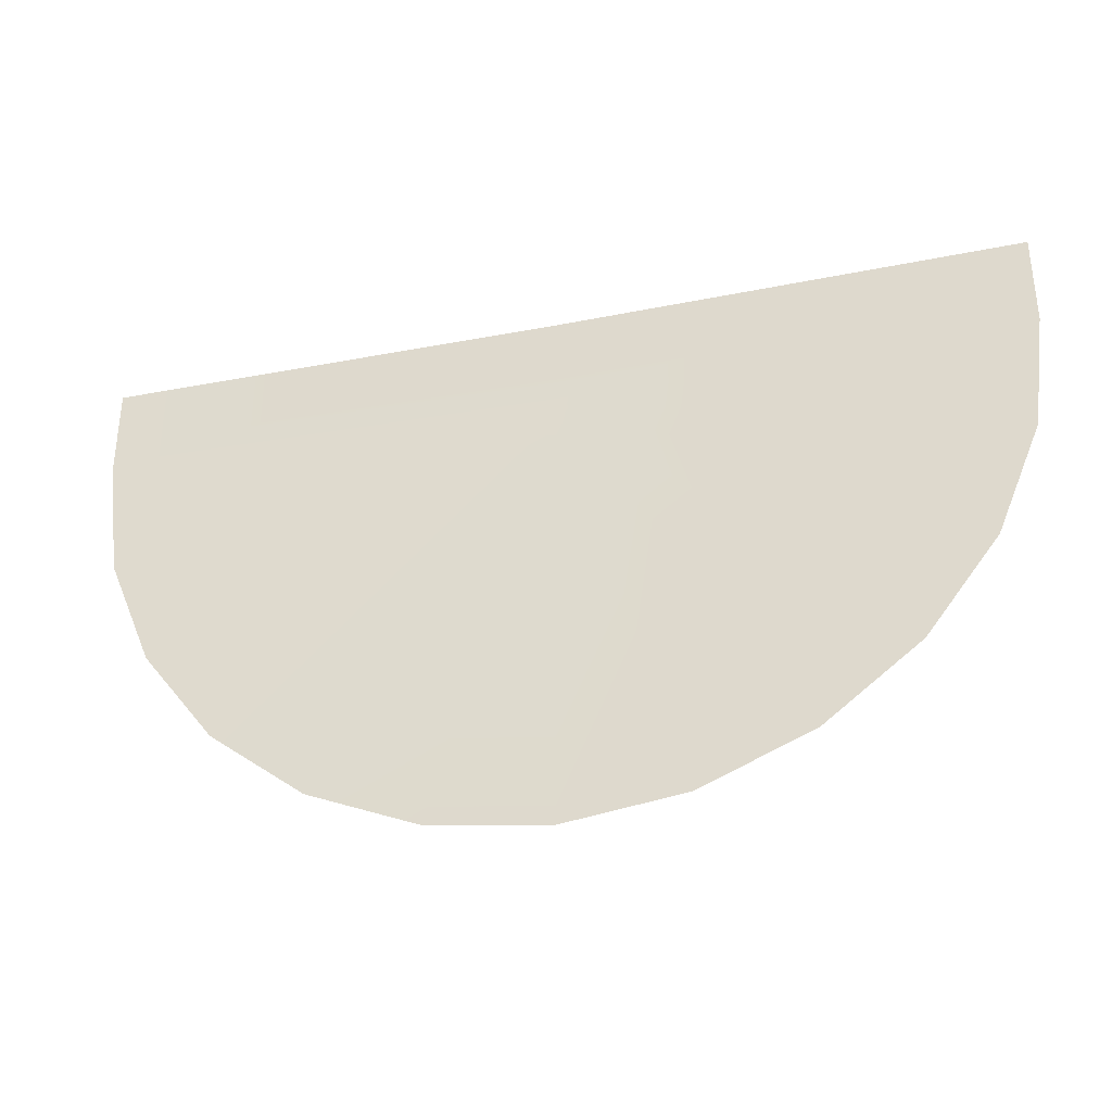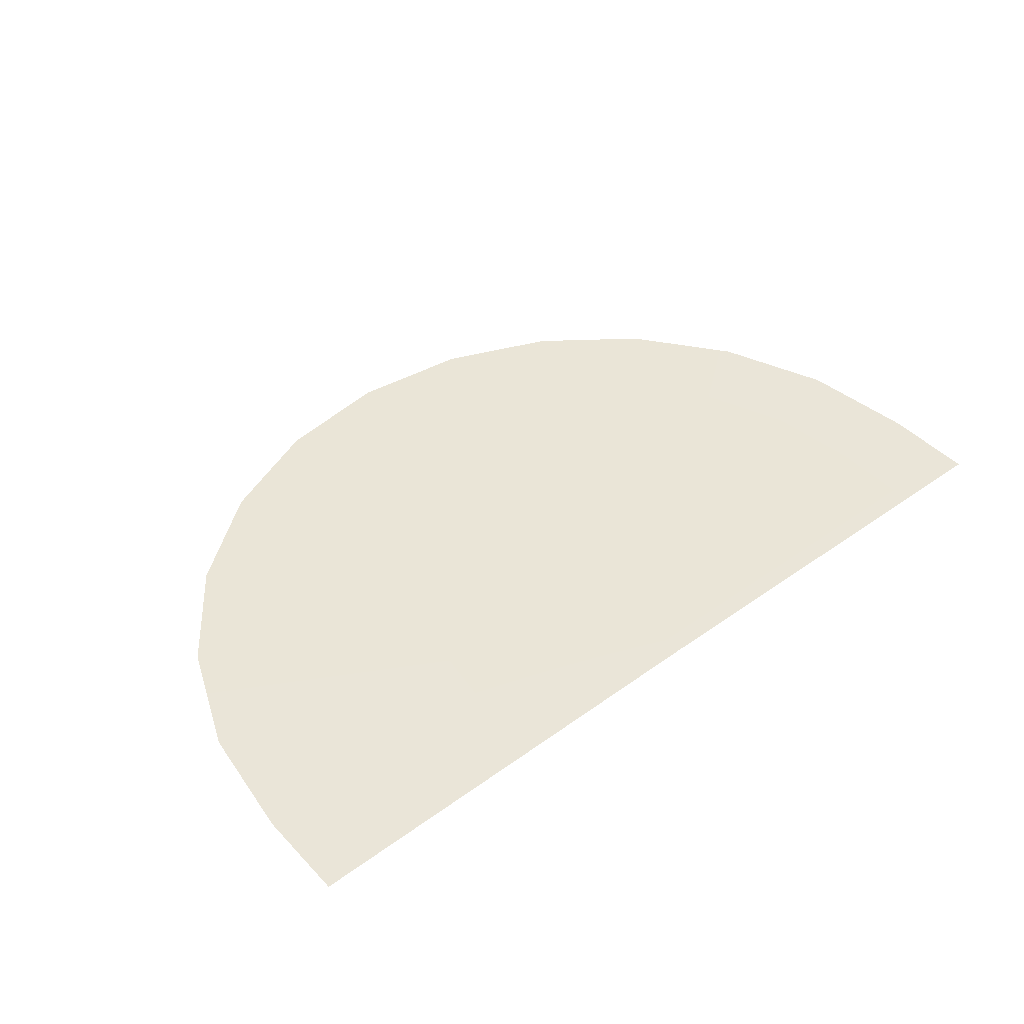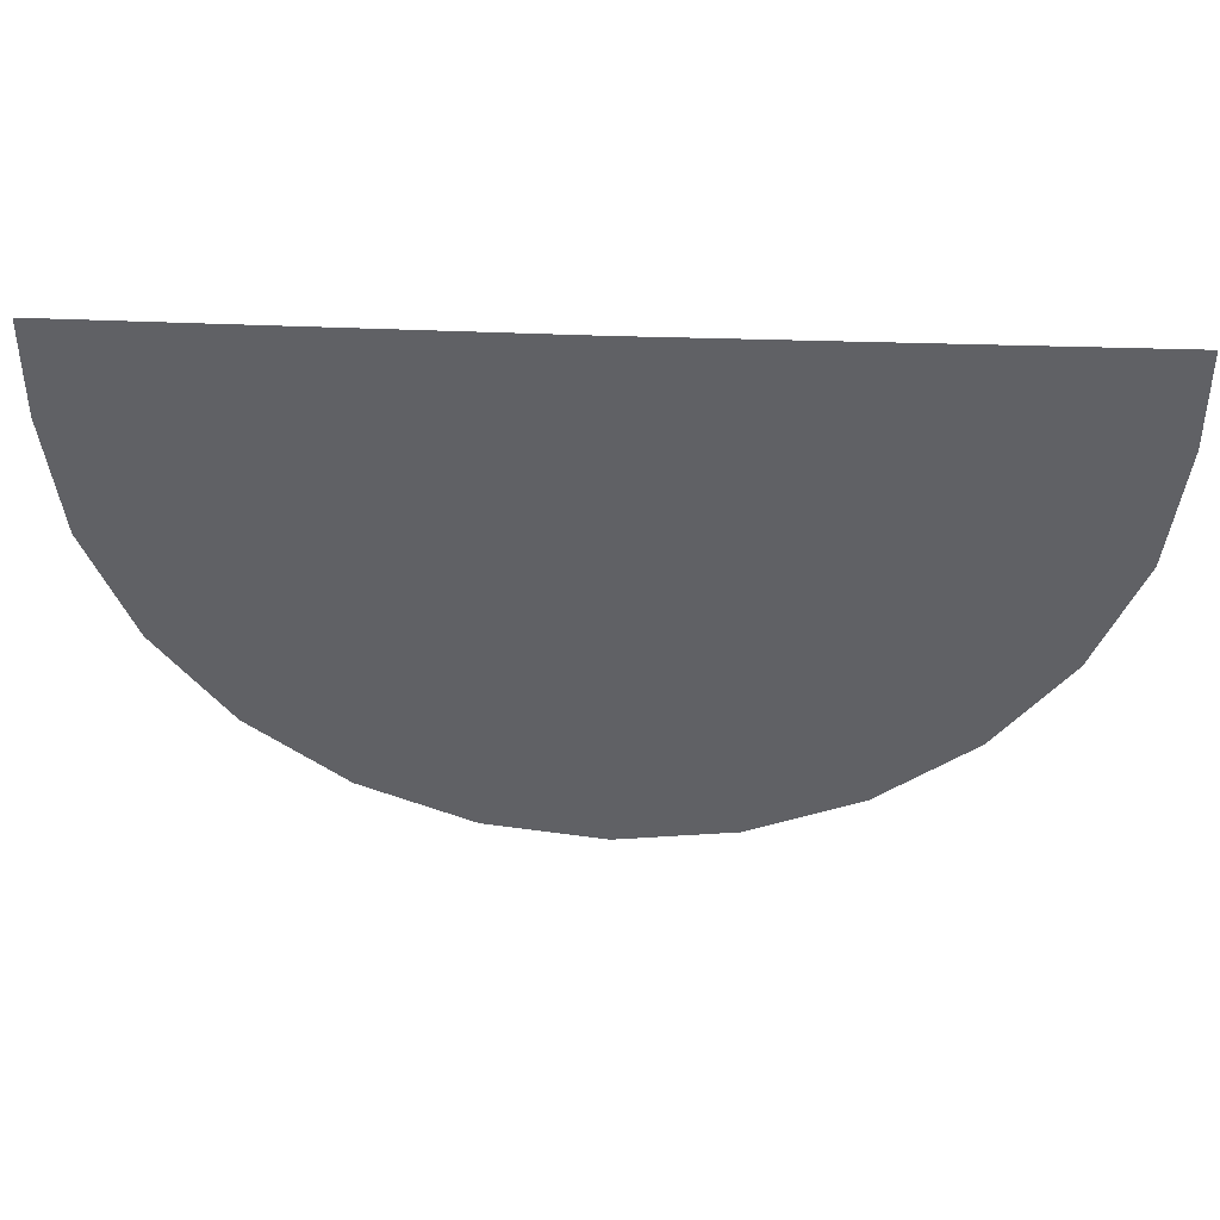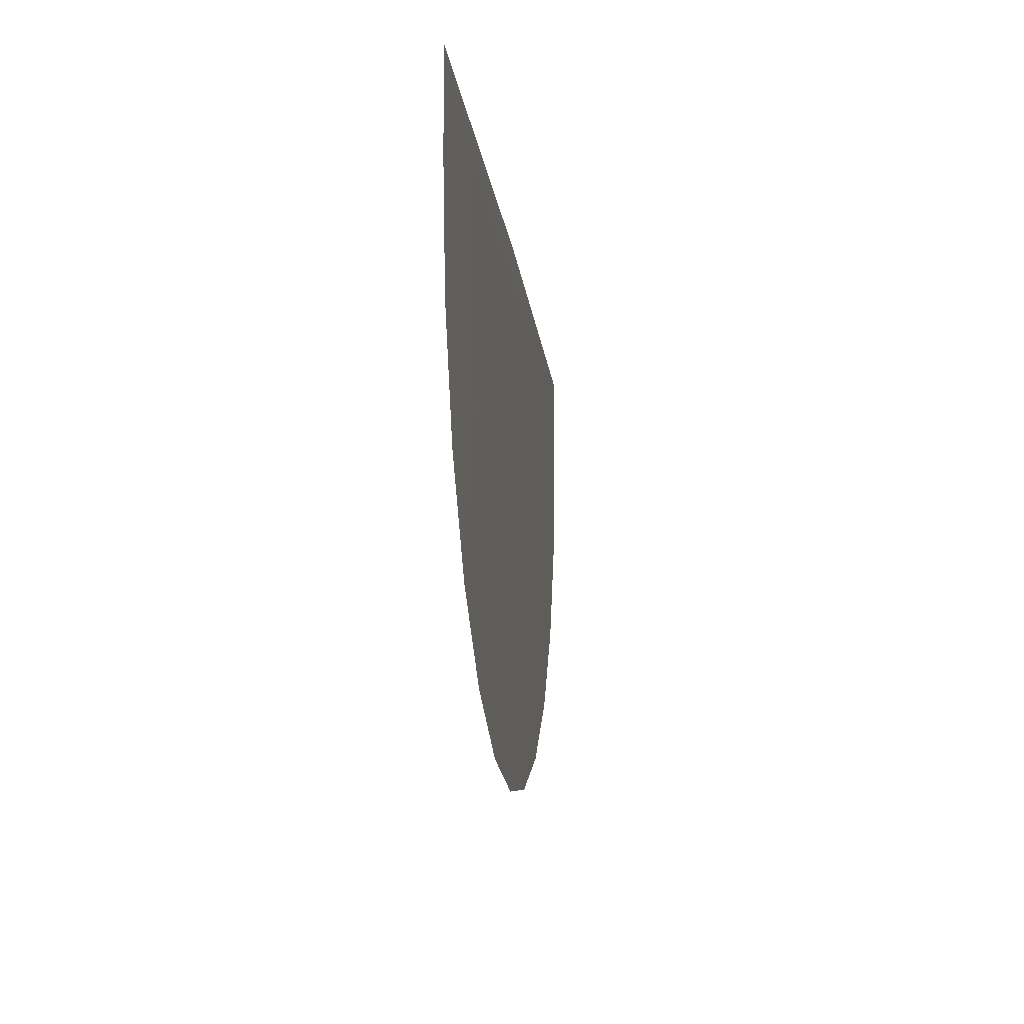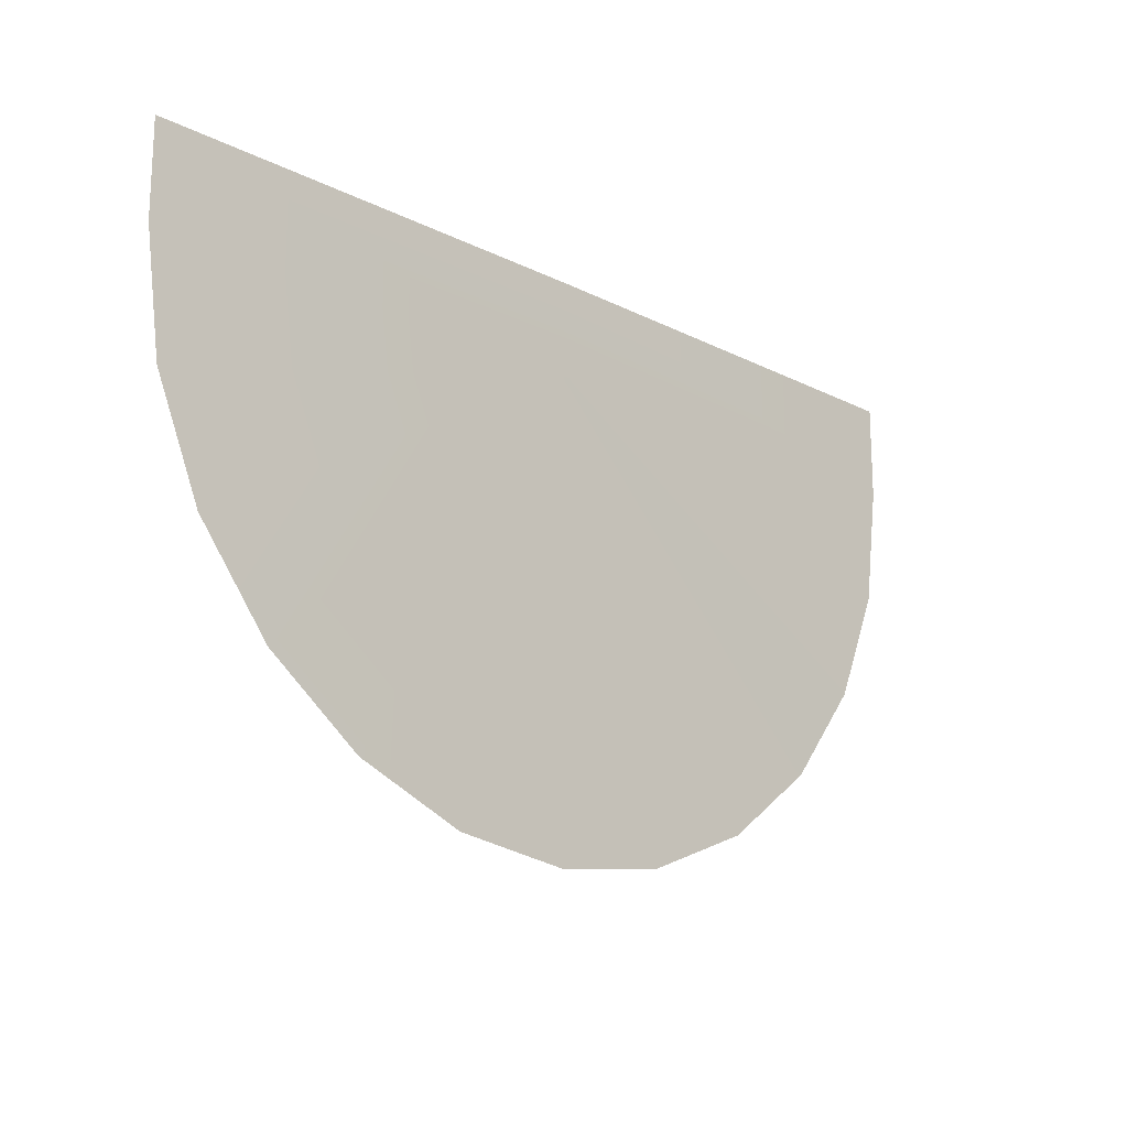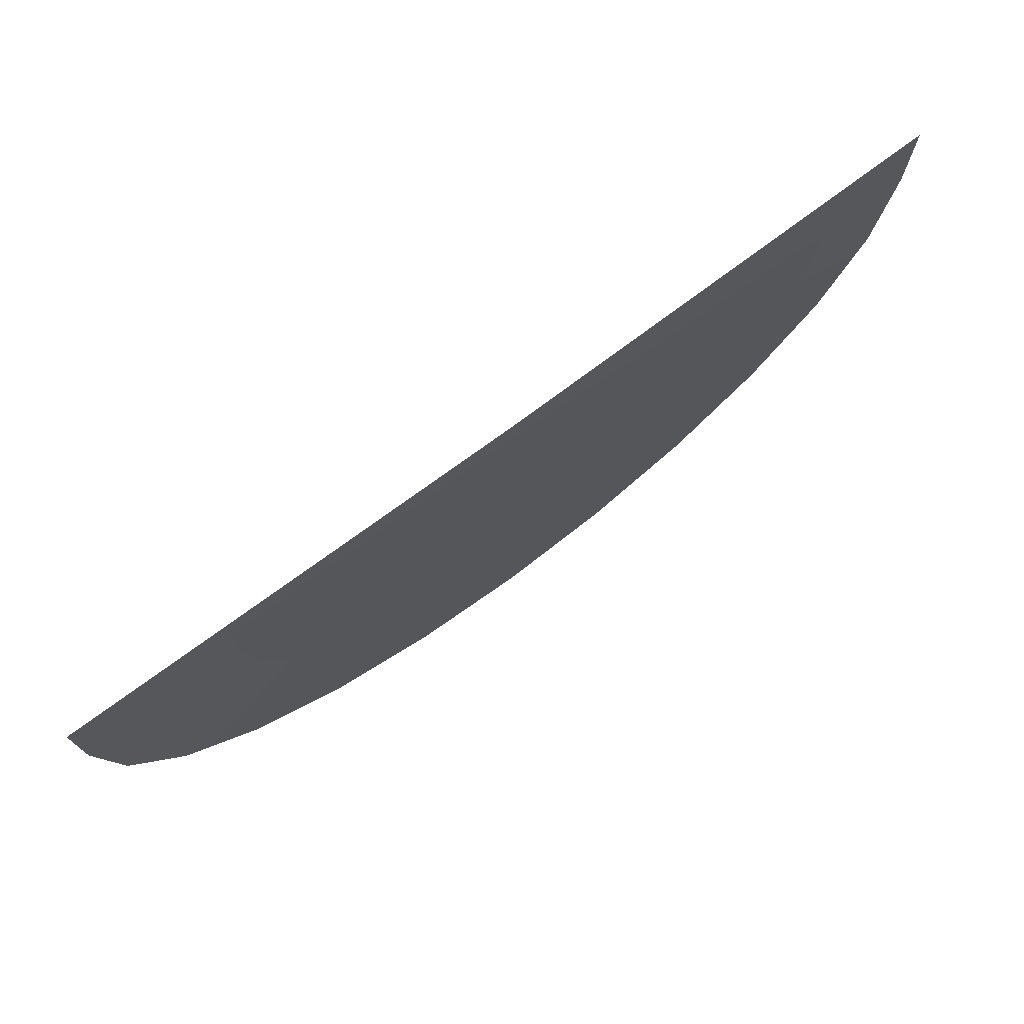
<metadata>
{"format":"obj","ext":"obj","renderer":"f3d","projection":"perspective","resolution":1024,"background":"white","views":[{"elev":-34.6,"azim":14.8,"up":"+Z"},{"elev":44.6,"azim":-39.9,"up":"+Y"},{"elev":40.9,"azim":-177.3,"up":"+Z"},{"elev":-14.2,"azim":96.7,"up":"+Z"},{"elev":-18.1,"azim":135.7,"up":"+Z"},{"elev":74.2,"azim":143.4,"up":"+Z"}]}
</metadata>
<code>
g febg_tropical_001_fountain_02_wate_02
v -0.6818 1.751 -0.35
v 0.03441 1.756 -0.2025
v -0.6818 1.751 -0.2025
v 0.03441 1.756 -0.35
v -0.6574 1.751 -0.5354
v 0.7506 1.751 -0.2025
v -0.5859 1.751 -0.7081
v 0.7506 1.751 -0.35
v -0.472 1.751 -0.8565
v 0.7262 1.751 -0.5354
v -0.3237 1.751 -0.9703
v 0.6547 1.751 -0.7081
v -0.151 1.751 -1.042
v 0.5409 1.751 -0.8565
v 0.03441 1.751 -1.066
v 0.3925 1.751 -0.9703
v 0.2198 1.751 -1.042
g febg_tropical_001_fountain_02_wate_02_0
f 3 2 1
f 2 4 1
f 5 1 4
f 2 6 4
f 4 7 5
f 6 8 4
f 4 9 7
f 4 8 10
f 4 11 9
f 4 10 12
f 4 13 11
f 4 12 14
f 4 15 13
f 4 14 16
f 4 17 15
f 4 16 17

</code>
